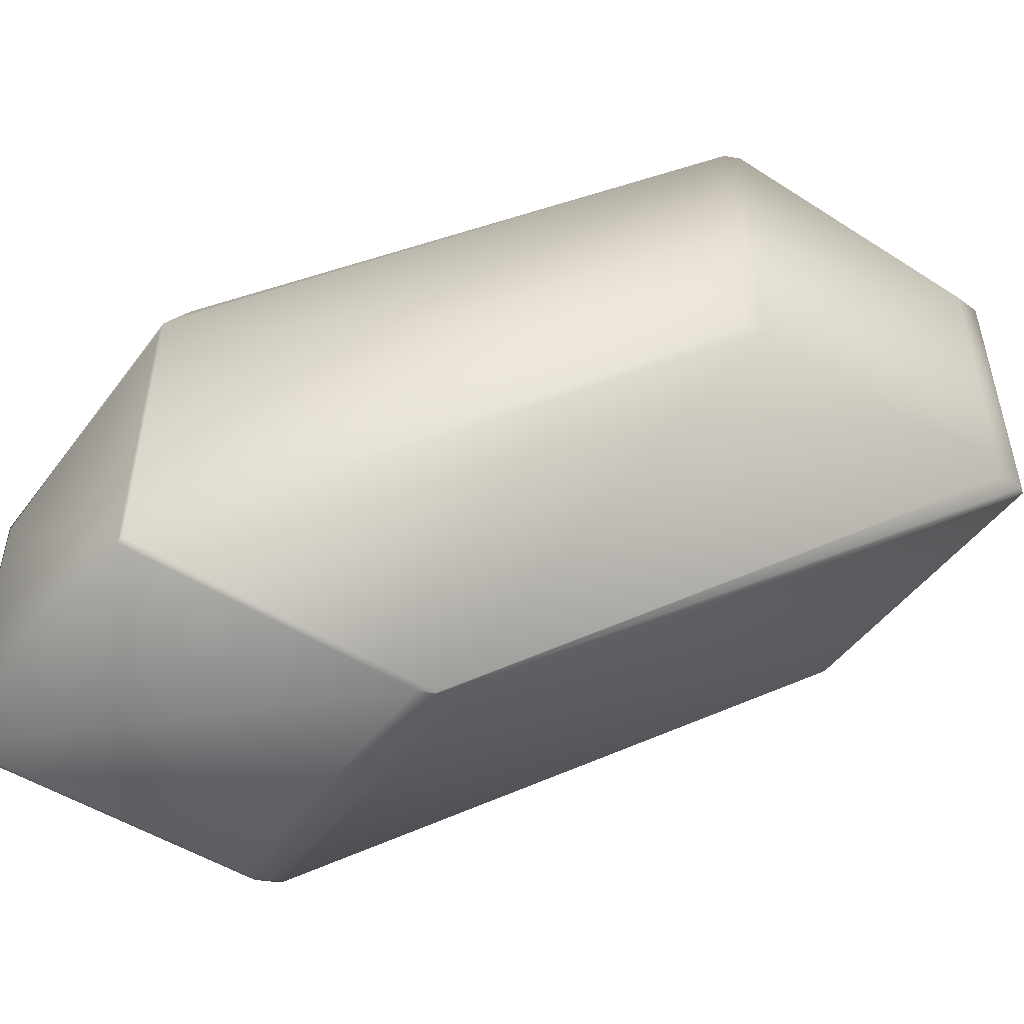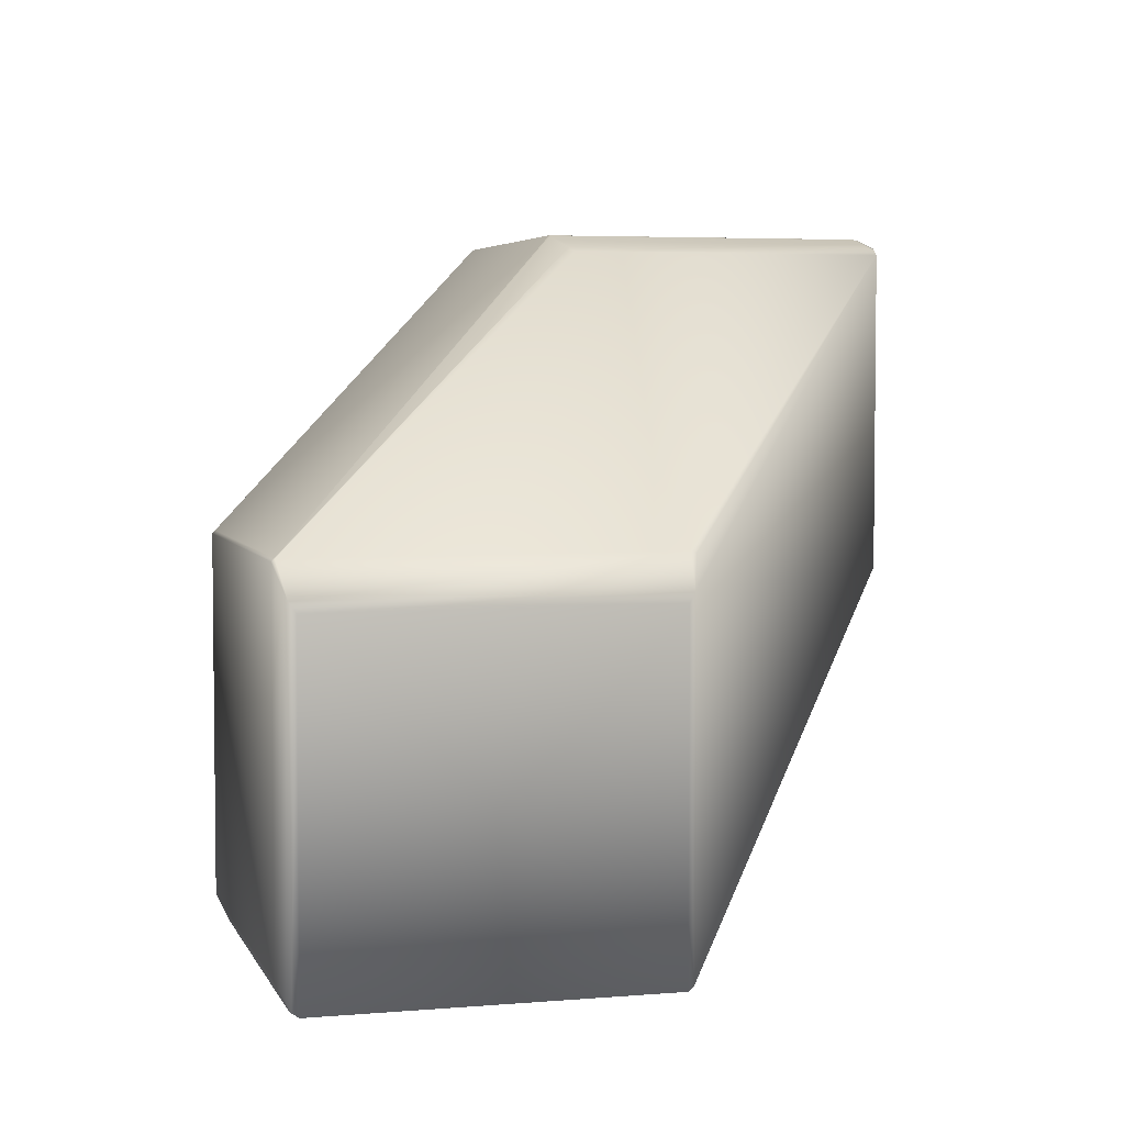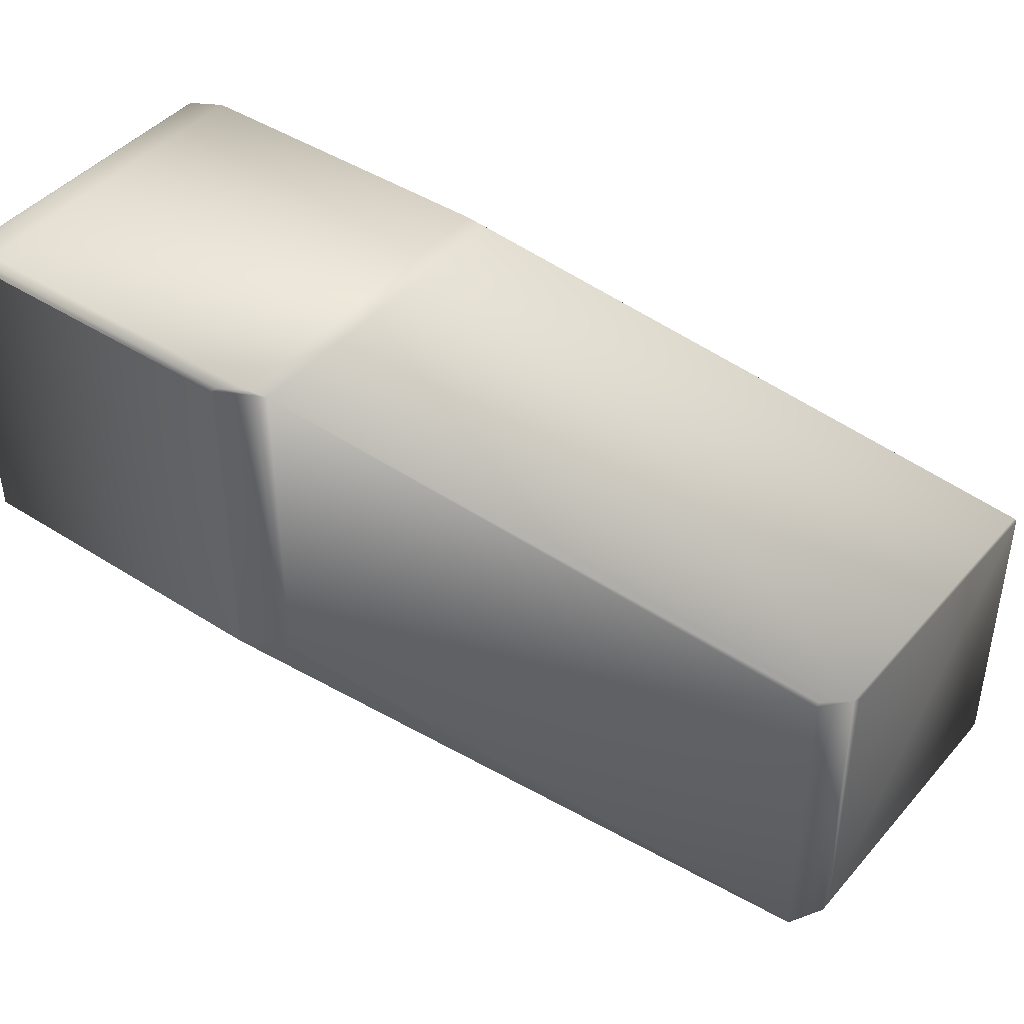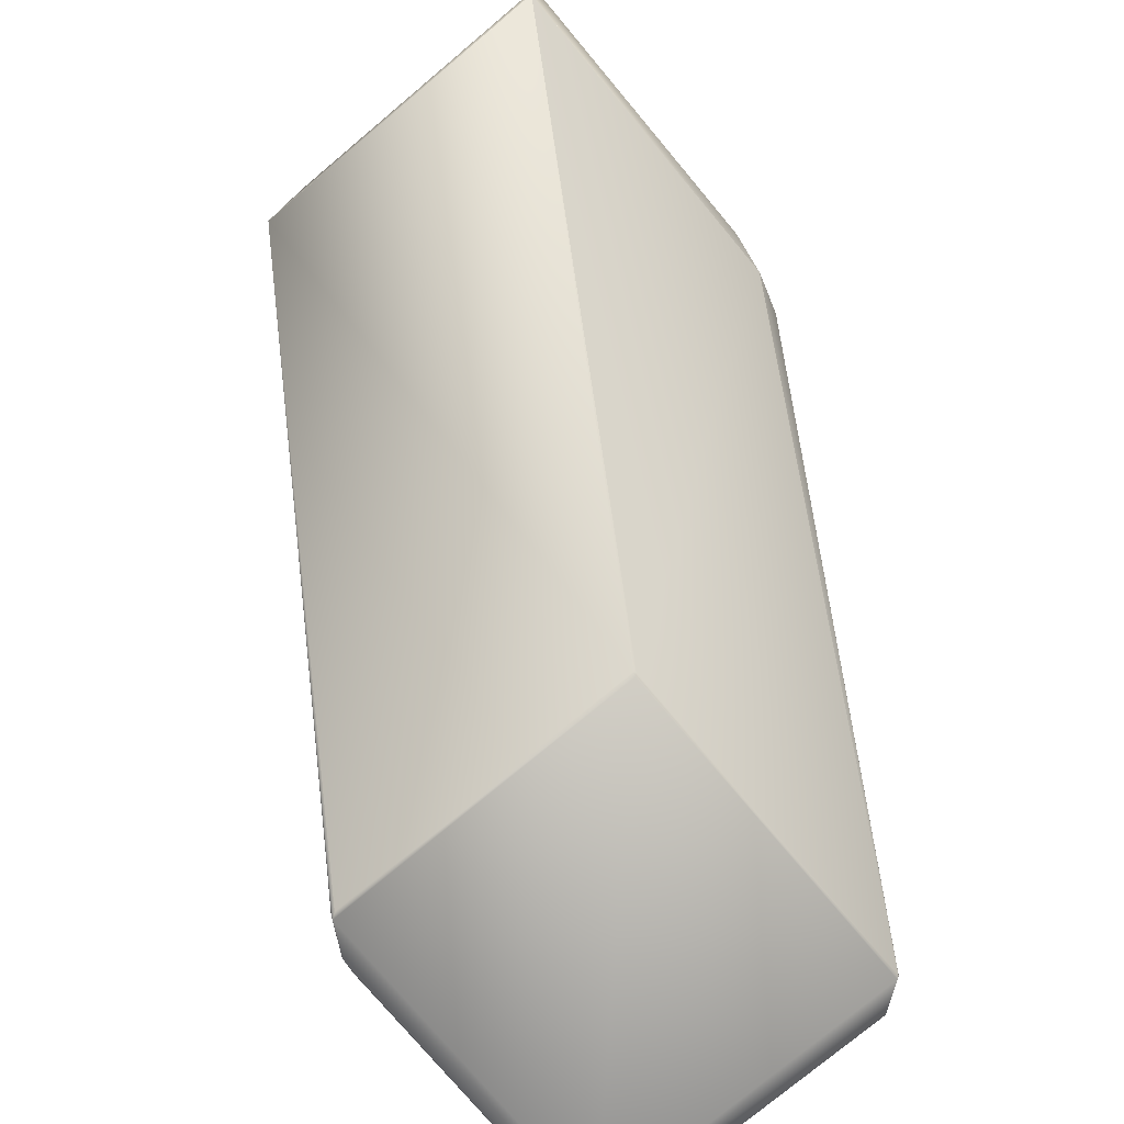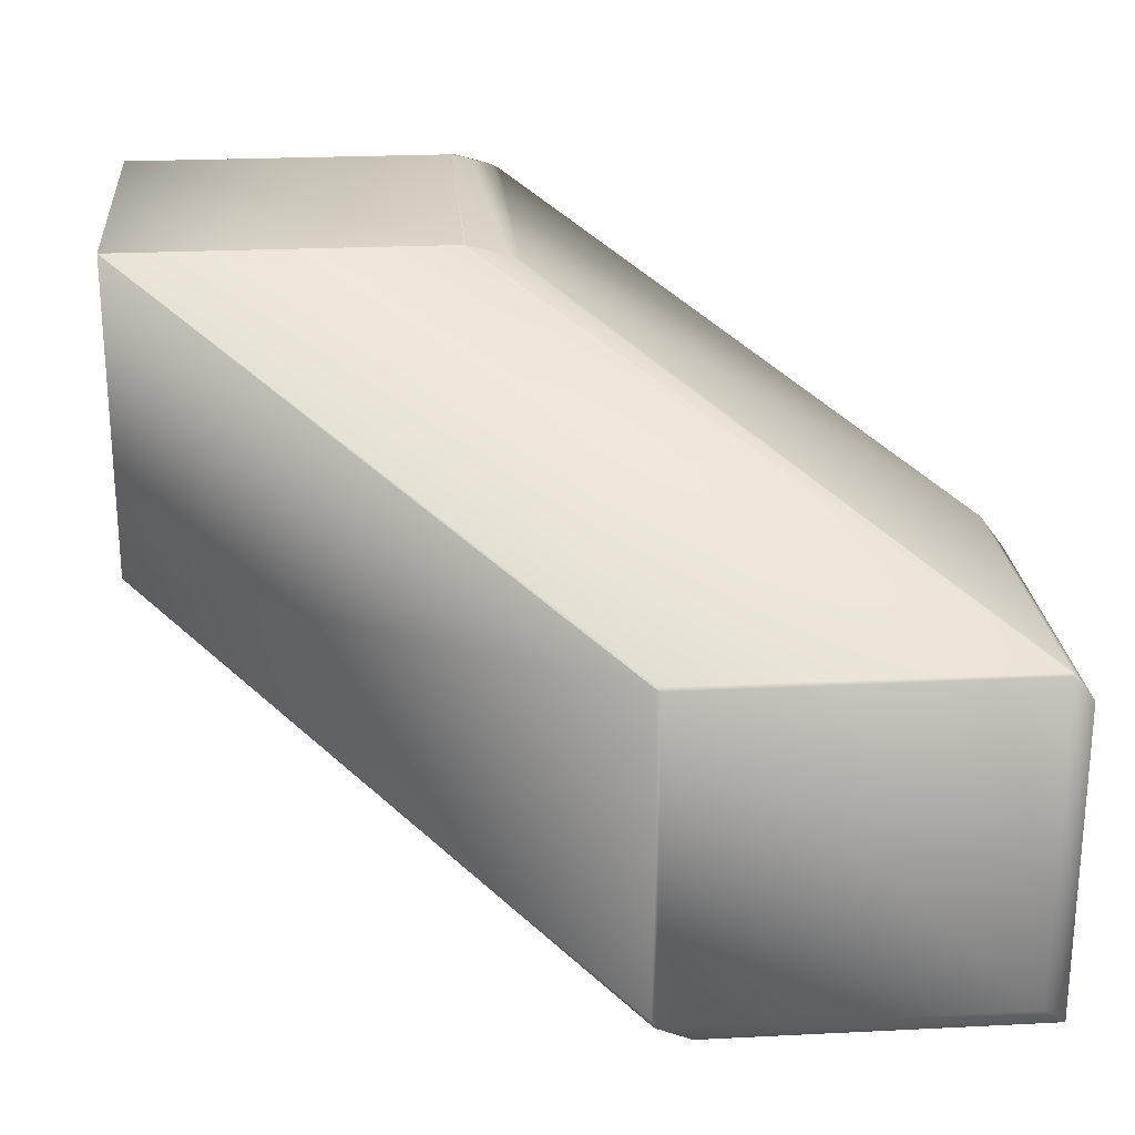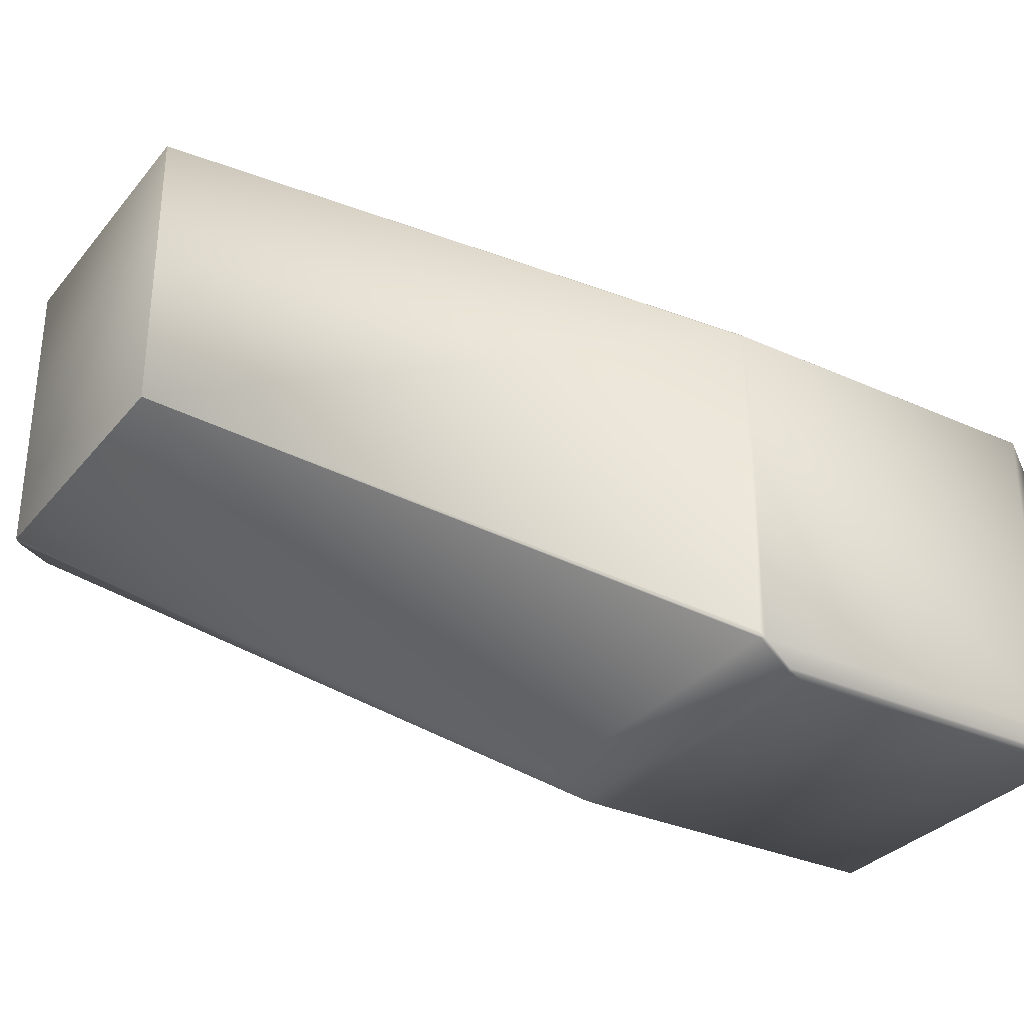
<metadata>
{"format":"obj","ext":"obj","renderer":"f3d","projection":"perspective","resolution":1024,"background":"white","views":[{"elev":-49.4,"azim":144.7,"up":"+Z"},{"elev":4.4,"azim":74.7,"up":"+Z"},{"elev":43.3,"azim":37.3,"up":"+Y"},{"elev":-76.4,"azim":-50.0,"up":"+Y"},{"elev":23.9,"azim":-4.7,"up":"+Z"},{"elev":-31.7,"azim":-32.5,"up":"+Z"}]}
</metadata>
<code>
v 0.1717 0.08282 0.7366
v 0.1689 0.08313 0.7381
v 0.1717 -0.01764 0.7366
v 0.1655 0.08419 0.7389
v 0.1717 0.08282 0.6364
v 0.1655 0.08419 0.637
v 0.3119 -0.0255 0.6536
v 0.3194 -0.02661 0.6436
v 0.3121 -0.02391 0.6528
v 0.1572 0.08234 0.7417
v 0.1622 0.08199 0.7403
v 0.1689 -0.01867 0.7381
v 0.06366 0.08419 0.7389
v 0.156 0.08075 0.7422
v 0.156 0.08073 0.7422
v 0.1622 -0.01992 0.7403
v 0.1559 0.0807 0.7422
v 0.1558 0.08068 0.7422
v 0.1558 0.08067 0.7422
v 0.1557 0.08065 0.7423
v 0.1557 0.08063 0.7423
v 0.1556 0.08062 0.7423
v 0.05269 0.08234 0.7417
v 0.156 -0.0214 0.7422
v 0.1559 -0.02141 0.7422
v 0.1558 -0.02142 0.7422
v 0.1558 -0.02143 0.7422
v 0.1557 -0.02143 0.7423
v 0.1557 -0.02143 0.7423
v 0.1556 0.0806 0.7423
v 0.1556 -0.02143 0.7423
v 0.05062 0.08062 0.7423
v 0.1556 0.08059 0.7423
v 0.1556 -0.02143 0.7423
v 0.0506 0.0806 0.7423
v 0.1556 0.08059 0.7423
v 0.1556 -0.02143 0.7423
v 0.0506 0.08059 0.7423
v 0.1556 -0.02142 0.7423
v 0.05059 0.08059 0.7423
v 0.3194 -0.02661 0.5409
v 0.06366 0.08419 0.637
v 0.2119 -0.02661 0.5409
v 0.3119 -0.1336 0.6536
v 0.1572 -0.02167 0.7417
v 0.3115 -0.1337 0.6537
v 0.0506 -0.02143 0.7423
v 0.2004 -0.1337 0.6537
v 0.0506 -0.02143 0.7423
v 0.05059 -0.02142 0.7423
v 0.05269 0.08234 0.6402
v 0.05062 0.08062 0.6405
v 0.0506 0.0806 0.6405
v 0.0506 0.08059 0.6405
v 0.05059 0.08059 0.6406
v 0.2119 -0.02711 0.5407
v 0.05067 0.08065 0.6405
v 0.05064 0.08063 0.6405
v 0.2001 -0.0255 0.5474
v 0.0506 -0.02143 0.6405
v 0.0506 -0.02143 0.6405
v 0.05059 -0.02142 0.6406
v 0.1997 -0.1339 0.6533
v 0.1997 -0.1339 0.6533
v 0.2001 -0.1336 0.5474
v 0.201 -0.1346 0.5472
v 0.1997 -0.1339 0.549
v 0.1997 -0.1339 0.549
v 0.3197 -0.02833 0.6405
v 0.3197 -0.1295 0.6405
v 0.3197 -0.02833 0.5397
v 0.3194 -0.1316 0.6436
v 0.3197 -0.1295 0.5397
v 0.2179 -0.02833 0.5397
v 0.3194 -0.1316 0.5409
v 0.3121 -0.1346 0.6528
v 0.3121 -0.1346 0.5472
v 0.201 -0.1346 0.6528
v 0.3168 -0.1317 0.5409
v 0.2179 -0.1295 0.5397
v 0.3151 -0.1322 0.5414
v 0.2125 -0.1317 0.5409
v 0.2115 -0.1322 0.5414
v 0.2134 -0.0273 0.5405
v 0.2119 -0.131 0.5407
v 0.2134 -0.1309 0.5405
v 0.2119 -0.1316 0.5409
f 1 2 3
f 1 4 2
f 1 5 6
f 1 6 4
f 1 3 7
f 1 8 5
f 1 9 8
f 1 7 9
f 2 4 10
f 2 11 12
f 2 10 11
f 2 12 3
f 4 6 13
f 4 13 10
f 11 10 14
f 11 14 15
f 11 15 16
f 11 16 12
f 10 15 14
f 10 17 15
f 10 18 17
f 10 19 18
f 10 20 19
f 10 21 20
f 10 22 21
f 10 13 23
f 10 23 22
f 15 17 24
f 15 24 16
f 17 18 25
f 17 25 24
f 18 19 26
f 18 26 25
f 19 20 27
f 19 27 26
f 20 21 28
f 20 28 27
f 21 22 29
f 21 29 28
f 22 30 31
f 22 31 29
f 22 23 32
f 22 32 30
f 30 33 34
f 30 34 31
f 30 32 35
f 30 35 33
f 33 36 37
f 33 37 34
f 33 35 38
f 33 38 36
f 36 39 37
f 36 38 40
f 36 40 39
f 5 8 41
f 5 41 6
f 6 42 13
f 6 41 43
f 6 43 42
f 3 12 44
f 3 44 7
f 12 16 45
f 12 45 46
f 12 46 44
f 16 24 45
f 45 24 25
f 45 25 26
f 45 26 27
f 45 27 46
f 27 28 46
f 28 29 46
f 29 31 46
f 31 34 46
f 34 37 47
f 34 47 48
f 34 48 46
f 37 39 49
f 37 49 47
f 39 40 50
f 39 50 49
f 13 42 51
f 13 51 23
f 23 51 52
f 23 52 32
f 32 52 53
f 32 53 35
f 35 53 54
f 35 54 38
f 38 54 55
f 38 55 40
f 40 55 50
f 42 43 56
f 42 56 51
f 51 57 58
f 51 58 52
f 51 56 57
f 57 56 58
f 58 56 52
f 52 56 59
f 52 59 53
f 53 60 54
f 53 59 60
f 54 60 61
f 54 61 55
f 55 61 62
f 55 62 50
f 47 49 48
f 49 50 62
f 49 61 63
f 49 62 61
f 49 63 64
f 49 64 48
f 60 59 65
f 60 65 61
f 61 66 67
f 61 65 66
f 61 67 68
f 61 68 63
f 69 8 70
f 69 71 41
f 69 41 8
f 69 70 71
f 8 9 7
f 8 7 72
f 8 72 70
f 7 44 72
f 71 70 73
f 71 73 74
f 71 74 41
f 41 74 43
f 70 72 75
f 70 75 73
f 72 76 77
f 72 44 76
f 72 77 75
f 76 44 46
f 76 46 78
f 76 78 77
f 46 48 78
f 73 75 79
f 73 79 80
f 73 80 74
f 75 81 79
f 75 77 81
f 79 81 82
f 79 82 80
f 81 77 83
f 81 83 82
f 77 78 66
f 77 66 83
f 74 84 43
f 74 56 84
f 74 80 56
f 84 56 43
f 56 80 85
f 56 85 59
f 59 85 65
f 78 48 64
f 78 63 68
f 78 64 63
f 78 68 66
f 80 86 85
f 80 82 86
f 86 82 85
f 87 82 83
f 87 85 82
f 87 83 66
f 87 66 85
f 85 66 65
f 66 68 67

</code>
